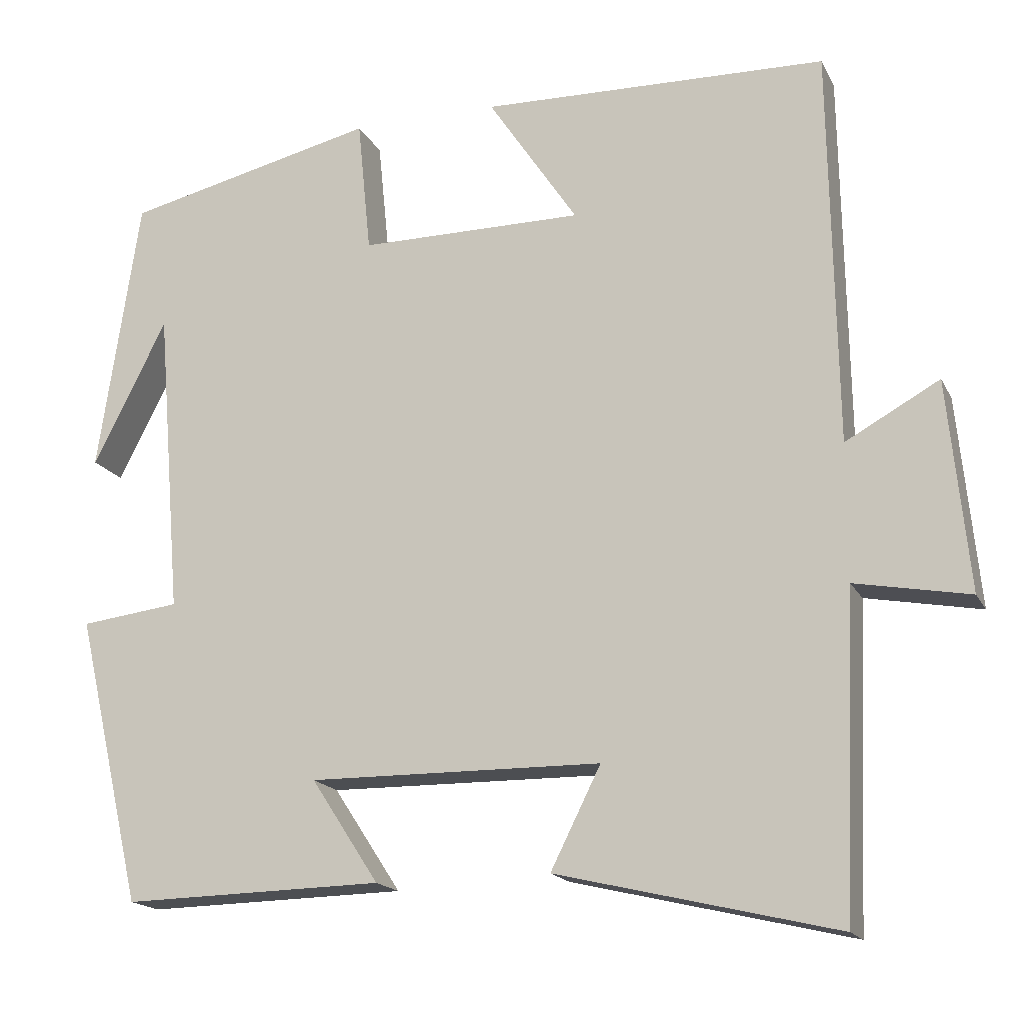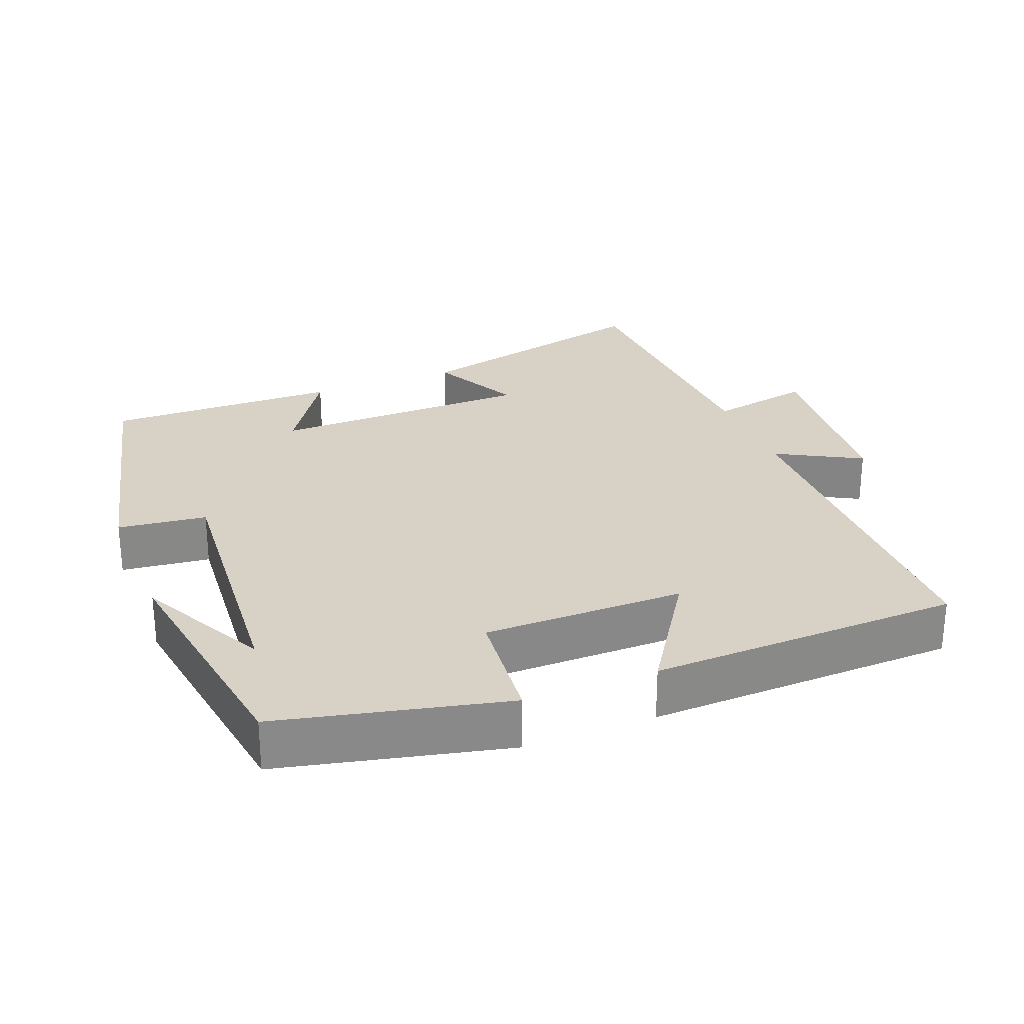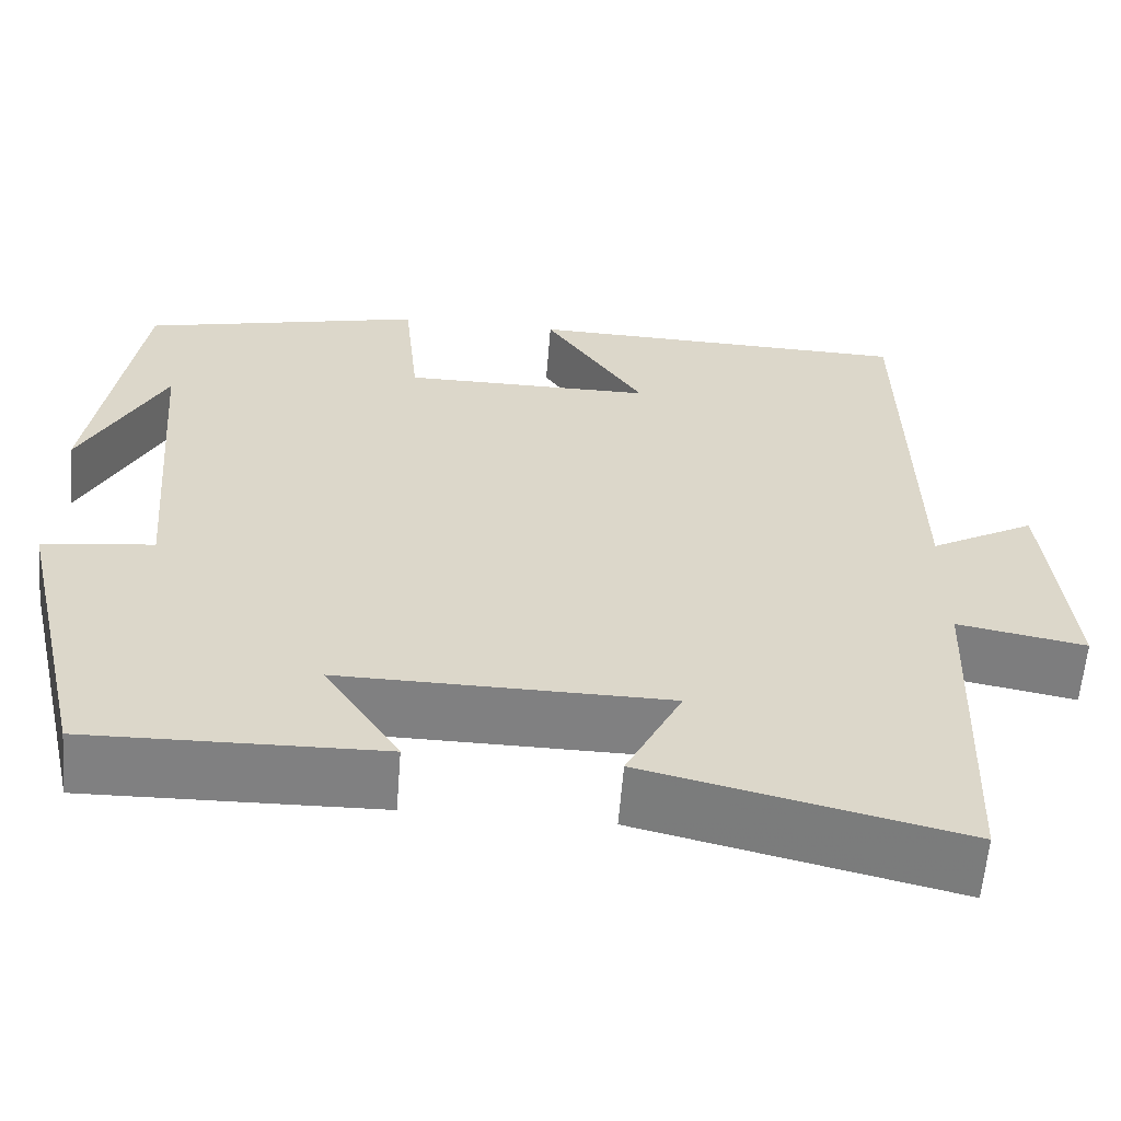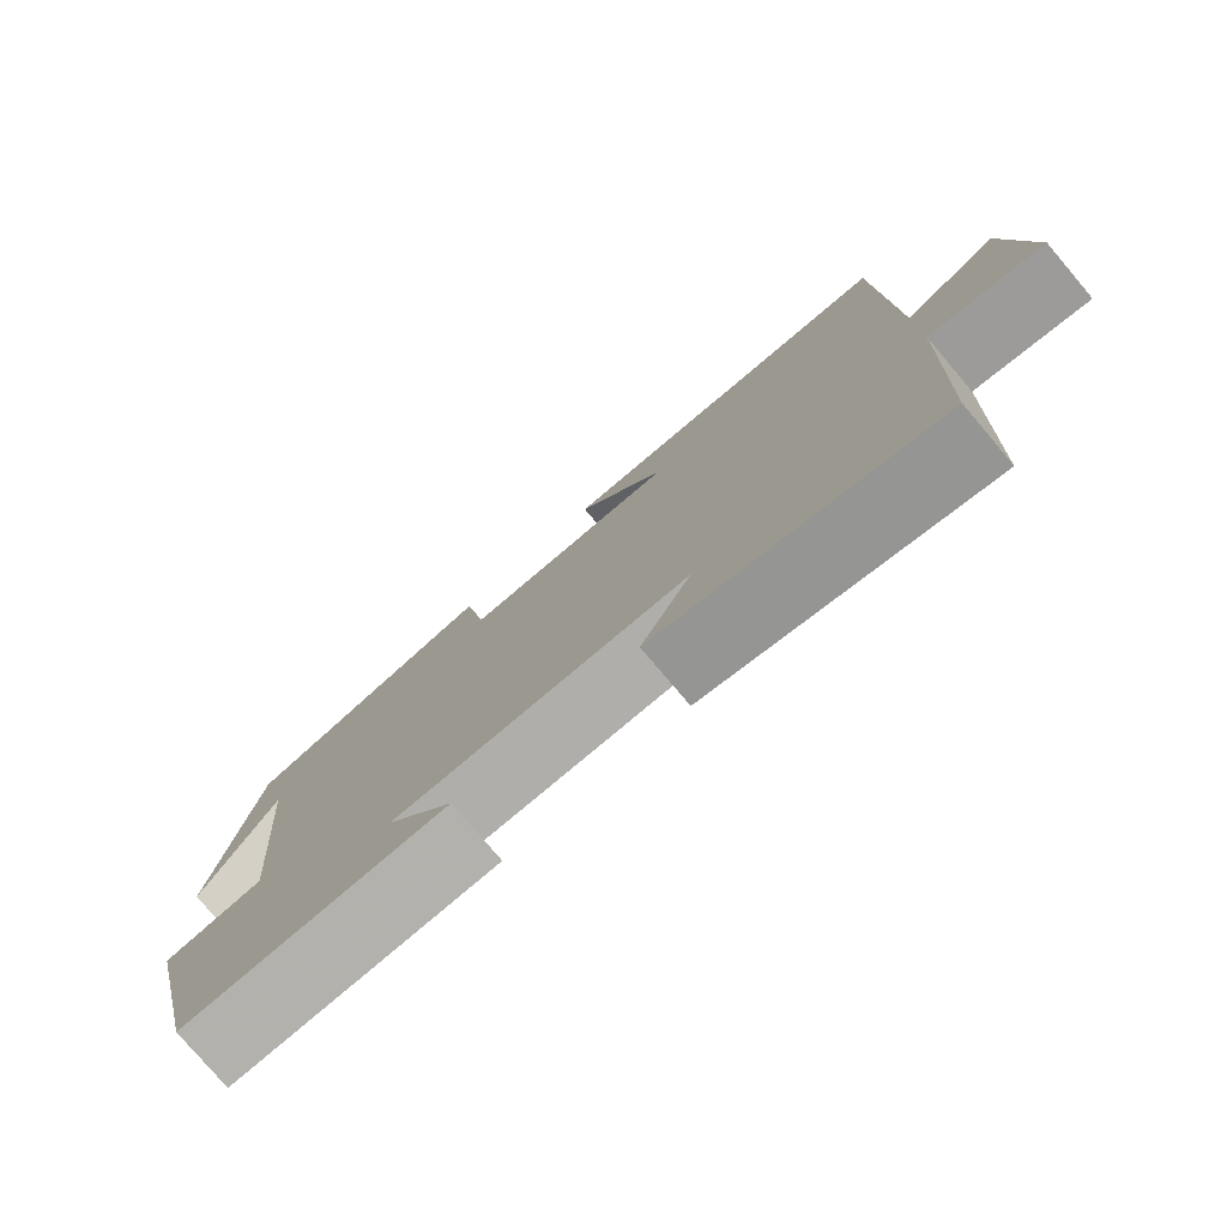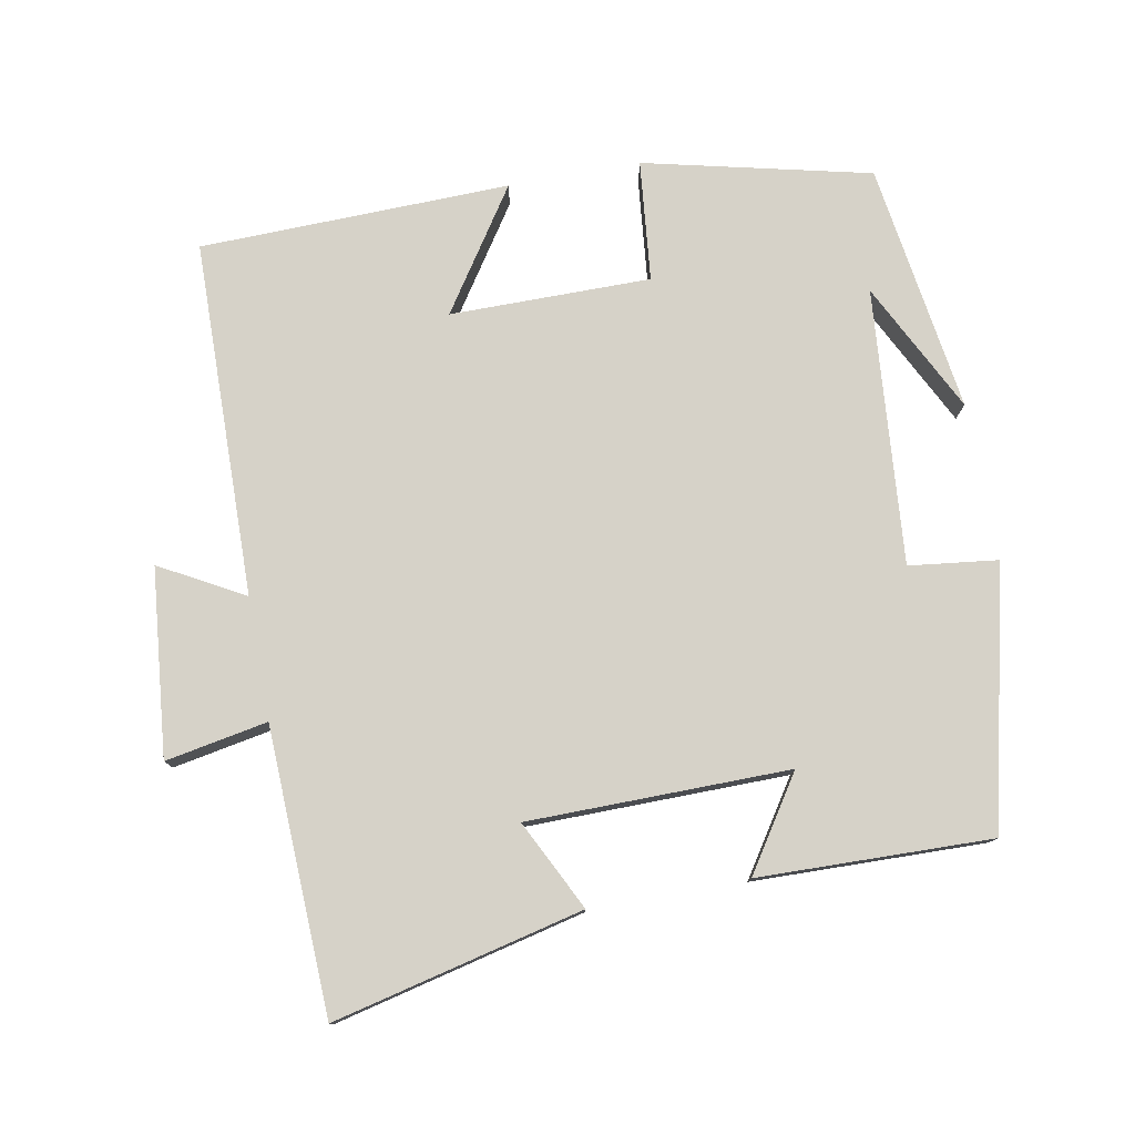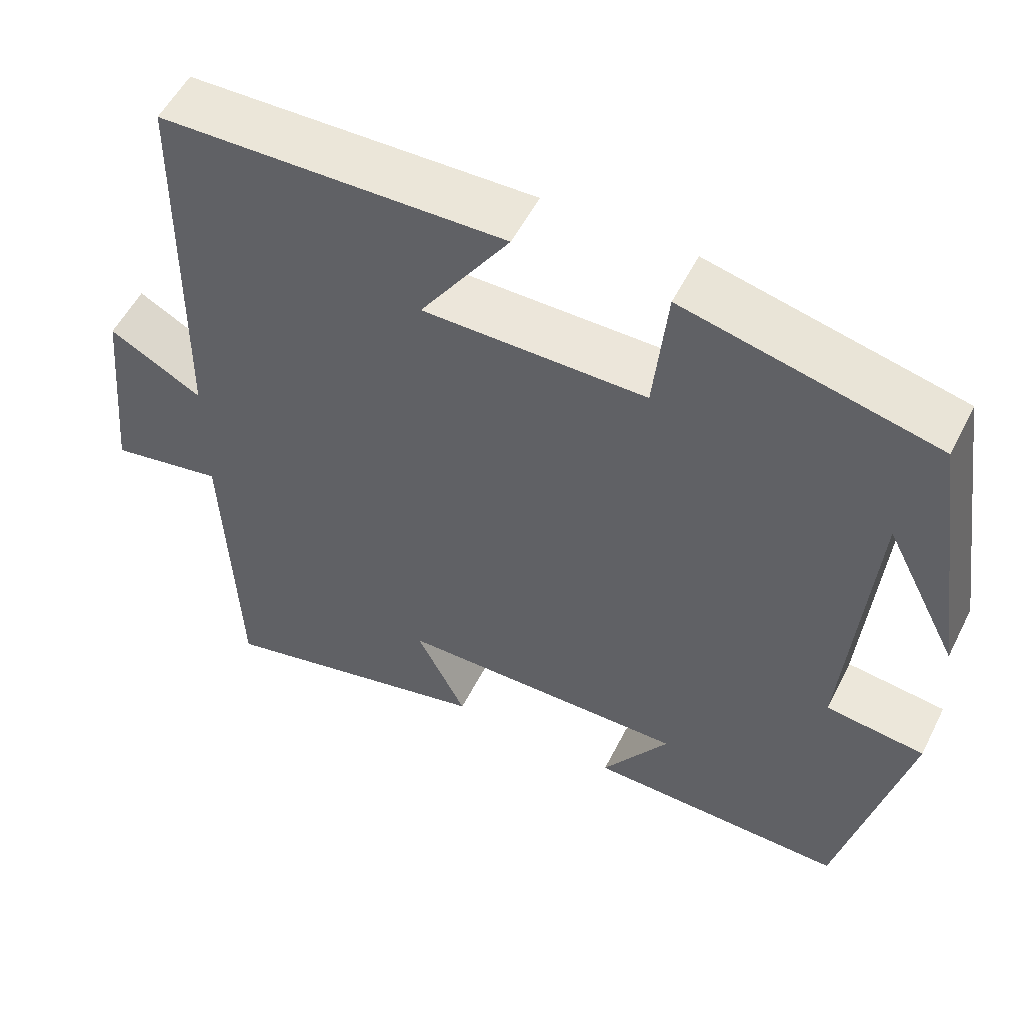
<metadata>
{"format":"obj","ext":"obj","renderer":"f3d","projection":"perspective","resolution":1024,"background":"white","views":[{"elev":-17.2,"azim":19.7,"up":"+Z"},{"elev":27.3,"azim":-21.7,"up":"+Y"},{"elev":-60.1,"azim":-4.5,"up":"+Z"},{"elev":-78.2,"azim":40.3,"up":"+Z"},{"elev":78.1,"azim":169.6,"up":"+Y"},{"elev":54.3,"azim":-153.5,"up":"+Z"}]}
</metadata>
<code>
v -0.448 0.07 0.426
v -0.13 0.07 0.5
v -0.113 0.07 0.33
v 0.169 0.07 0.33
v 0.056 0.07 0.5
v 0.492 0.07 0.489
v 0.5 0.07 -0.011
v 0.618 0.07 0.054
v 0.644 0.07 -0.21
v 0.5 0.07 -0.183
v 0.484 0.07 -0.584
v 0.132 0.07 -0.5
v 0.195 0.07 -0.374
v -0.173 0.07 -0.37
v -0.088 0.07 -0.5
v -0.416 0.07 -0.507
v -0.5 0.07 -0.144
v -0.375 0.07 -0.129
v -0.407 0.07 0.259
v -0.5 0.07 0.076
v -0.448 0 0.426
v -0.13 0 0.5
v -0.113 0 0.33
v 0.169 0 0.33
v 0.056 0 0.5
v 0.492 0 0.489
v 0.5 0 -0.011
v 0.618 0 0.054
v 0.644 0 -0.21
v 0.5 0 -0.183
v 0.484 0 -0.584
v 0.132 0 -0.5
v 0.195 0 -0.374
v -0.173 0 -0.37
v -0.088 0 -0.5
v -0.416 0 -0.507
v -0.5 0 -0.144
v -0.375 0 -0.129
v -0.407 0 0.259
v -0.5 0 0.076
f 19 20 1
f 16 17 18
f 15 16 18
f 14 15 18
f 13 14 18 19
f 10 11 12 13
f 10 13 19 1
f 7 8 9 10
f 4 5 6 7
f 3 4 7 10
f 1 2 3
f 1 3 10
f 21 40 39
f 38 37 36
f 38 36 35
f 38 35 34
f 39 38 34 33
f 33 32 31 30
f 21 39 33 30
f 30 29 28 27
f 27 26 25 24
f 30 27 24 23
f 23 22 21
f 30 23 21
f 1 21 22 2
f 2 22 23 3
f 3 23 24 4
f 4 24 25 5
f 5 25 26 6
f 6 26 27 7
f 7 27 28 8
f 8 28 29 9
f 9 29 30 10
f 10 30 31 11
f 11 31 32 12
f 12 32 33 13
f 13 33 34 14
f 14 34 35 15
f 15 35 36 16
f 16 36 37 17
f 17 37 38 18
f 18 38 39 19
f 19 39 40 20
f 20 40 21 1

</code>
